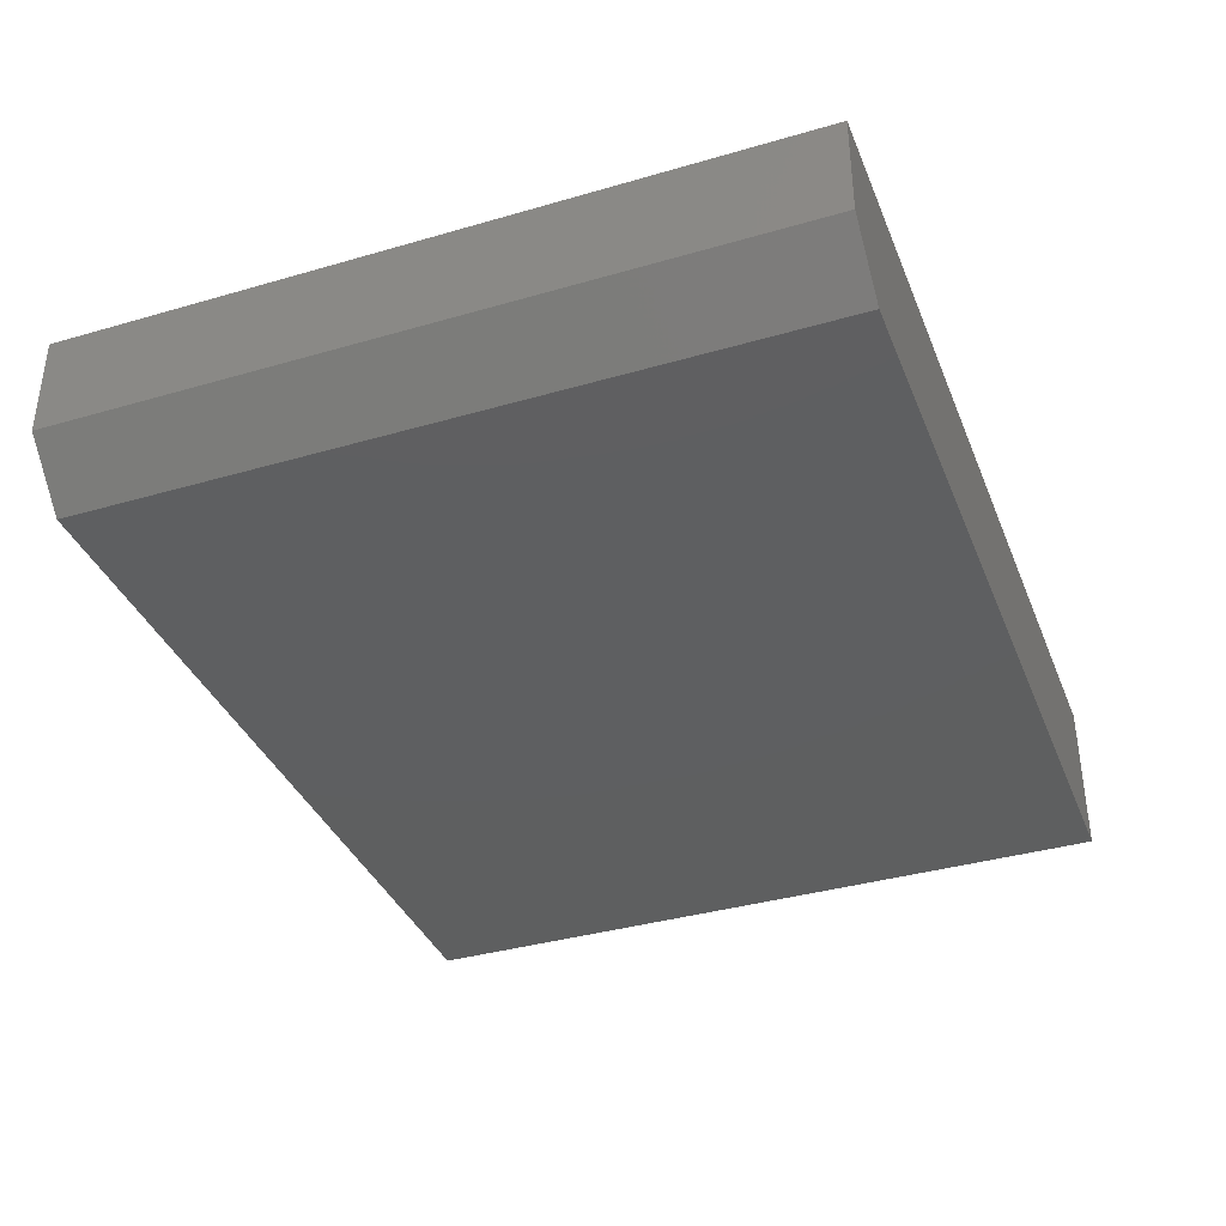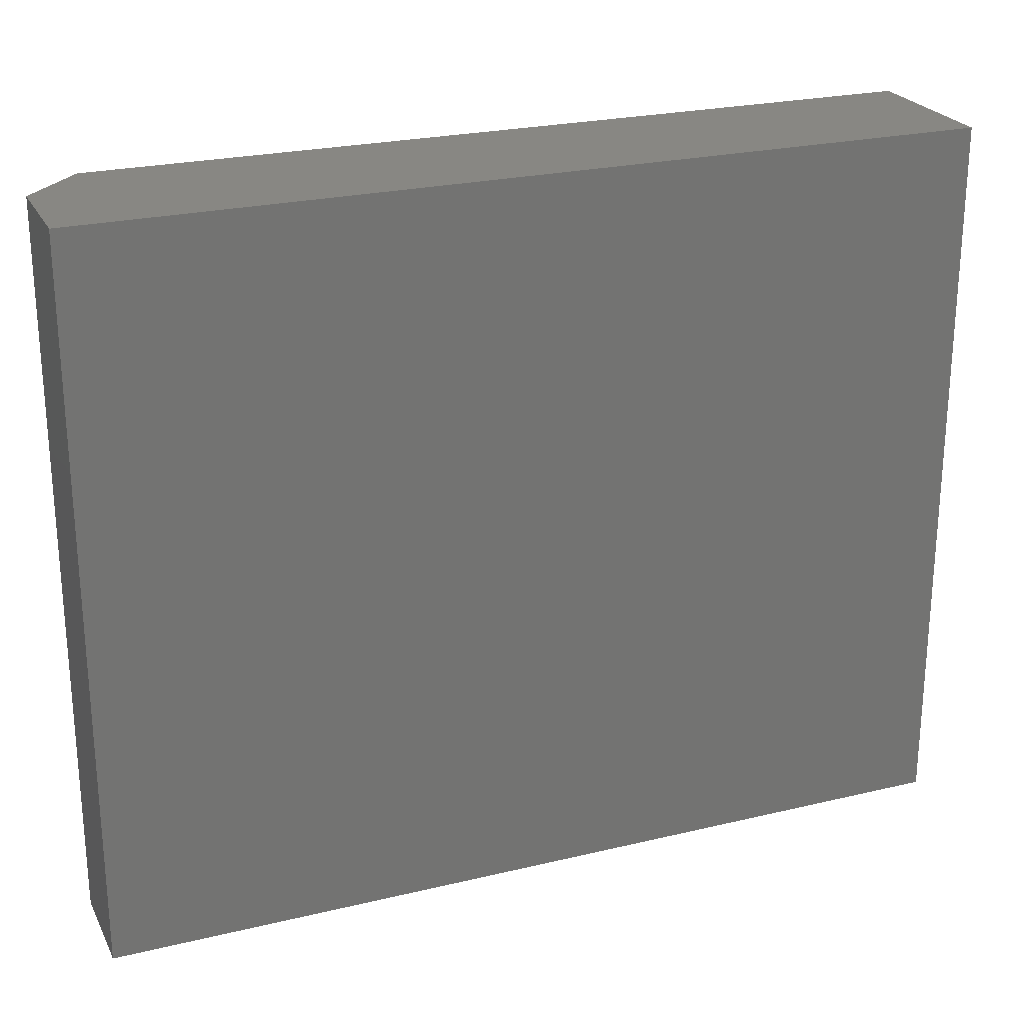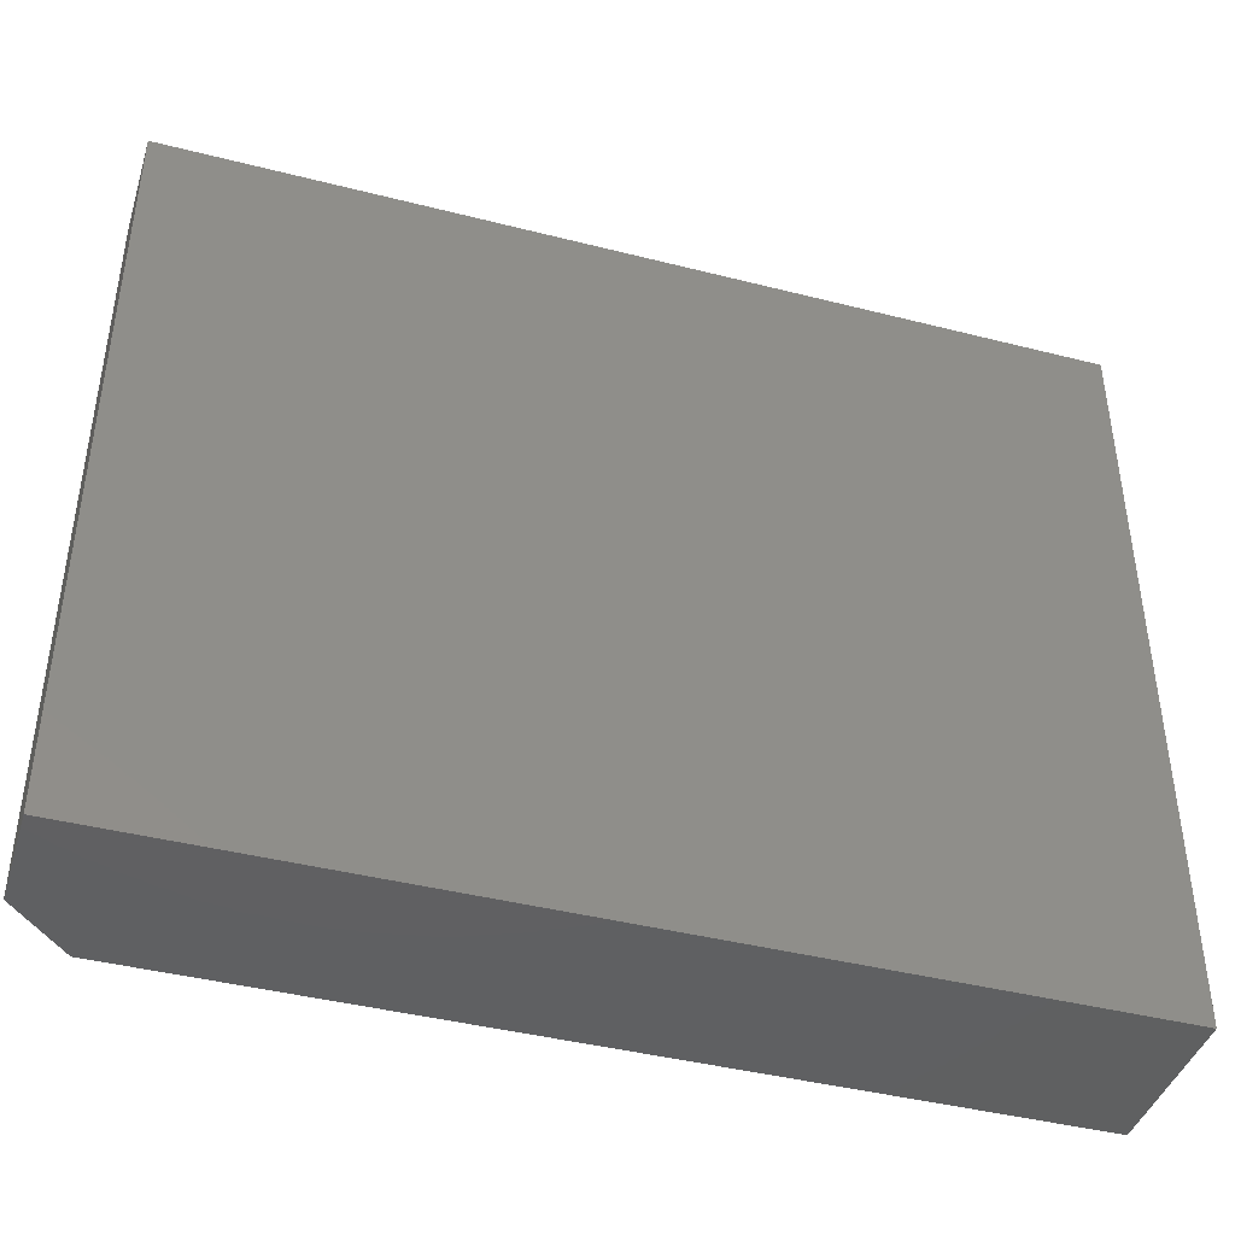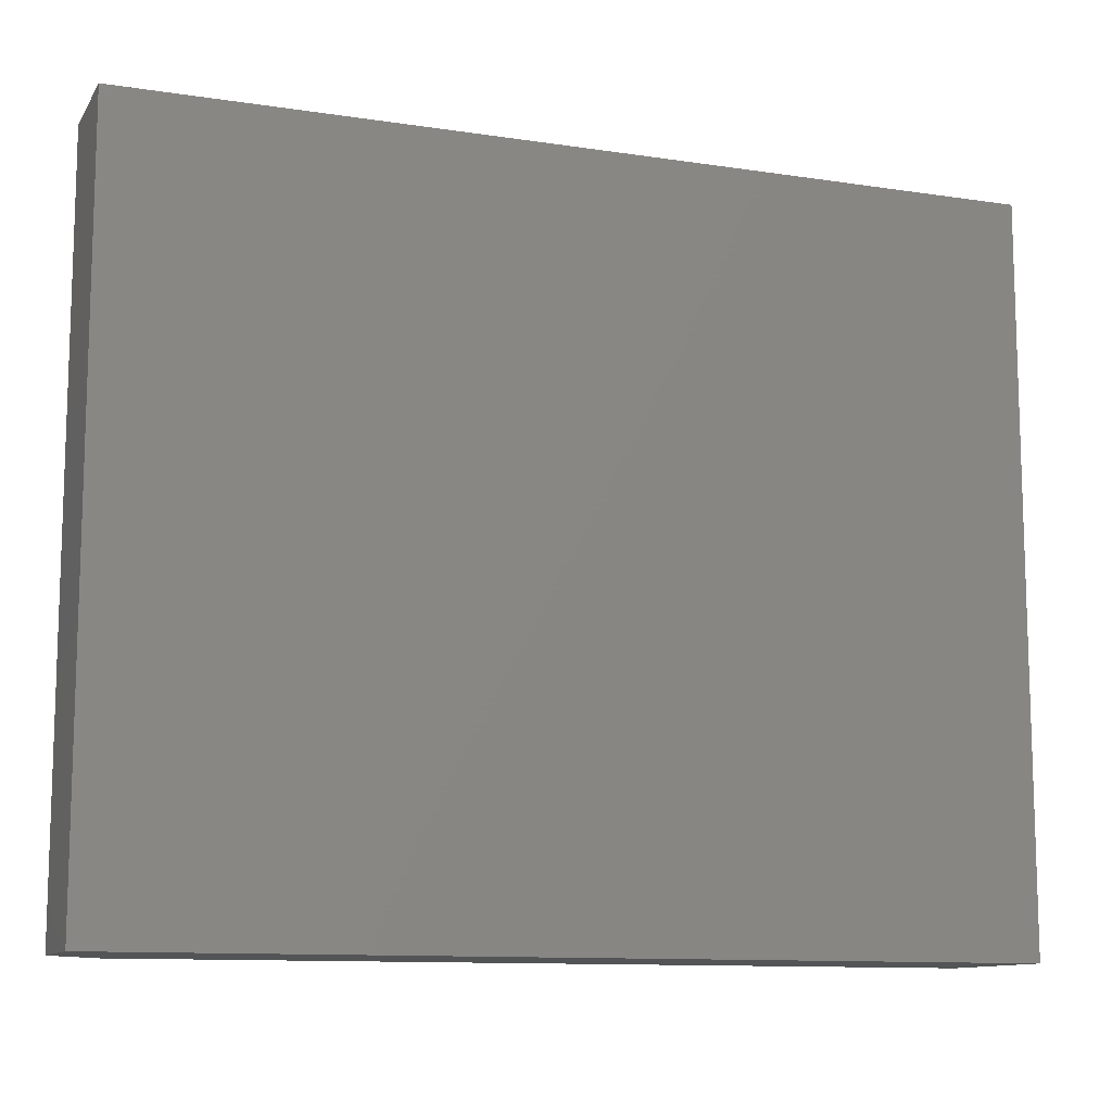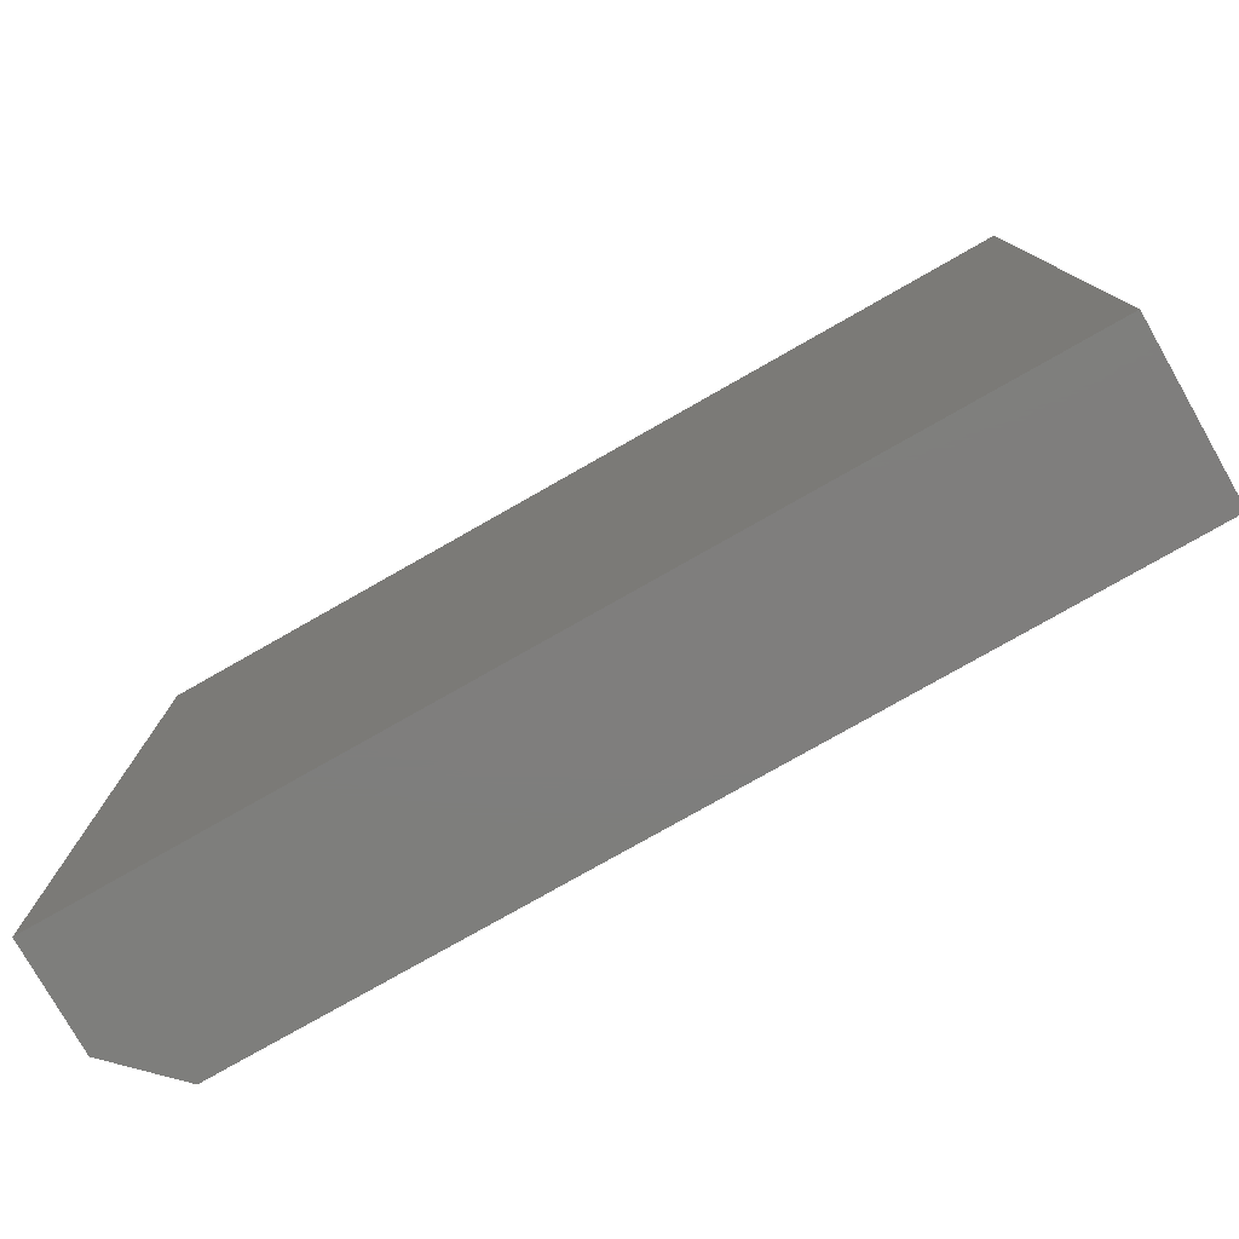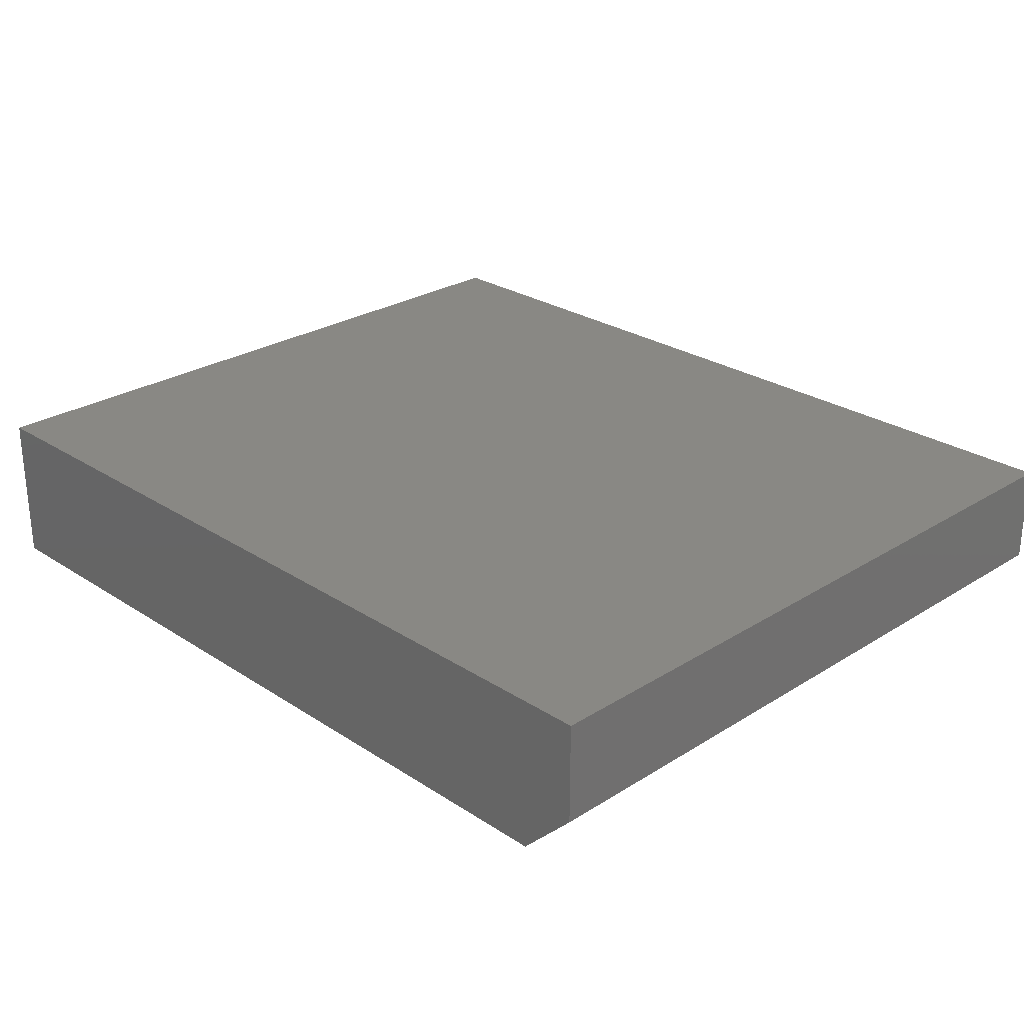
<metadata>
{"format":"stl","ext":"stl","renderer":"f3d","projection":"perspective","resolution":1024,"background":"white","views":[{"elev":-37.2,"azim":-69.5,"up":"+Z"},{"elev":24.3,"azim":-21.6,"up":"+Y"},{"elev":-42.1,"azim":-17.0,"up":"+Y"},{"elev":-11.2,"azim":-20.4,"up":"+Y"},{"elev":-78.2,"azim":29.6,"up":"+Y"},{"elev":26.6,"azim":-134.5,"up":"+Z"}]}
</metadata>
<code>
# stl→obj: 10 verts, 16 faces
v -0.6562 -0.6172 0
v -0.6562 0.6144 0
v 0.75 -0.6172 0
v 0.75 0.6144 0
v -0.75 0.6144 0.2656
v -0.75 0.6144 0.09375
v -0.75 -0.6172 0.2656
v -0.75 -0.6172 0.09375
v 0.75 0.6144 0.2656
v 0.75 -0.6172 0.2656
f 1 2 3
f 3 2 4
f 5 6 7
f 7 6 8
f 9 4 5
f 5 4 2
f 5 2 6
f 3 10 1
f 1 10 7
f 1 7 8
f 6 2 8
f 8 2 1
f 7 10 5
f 5 10 9
f 10 3 9
f 9 3 4

</code>
